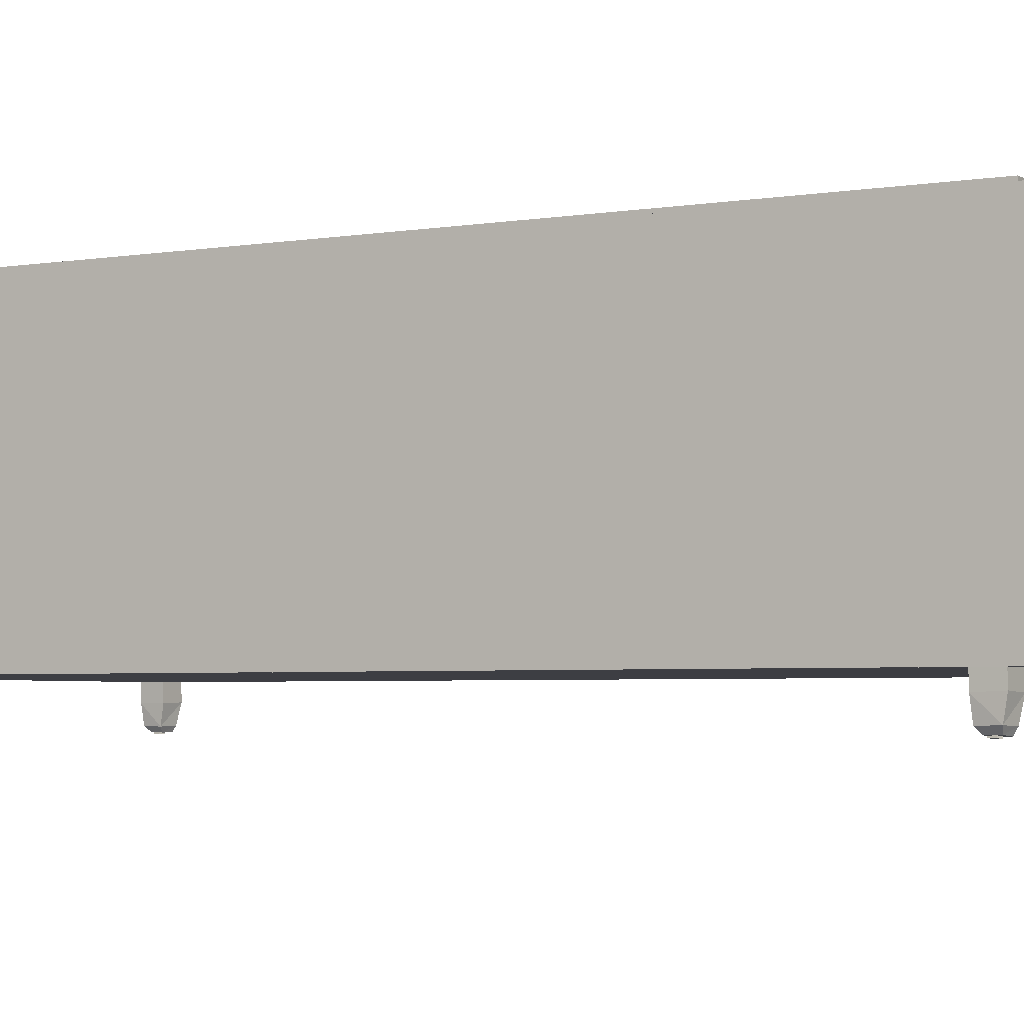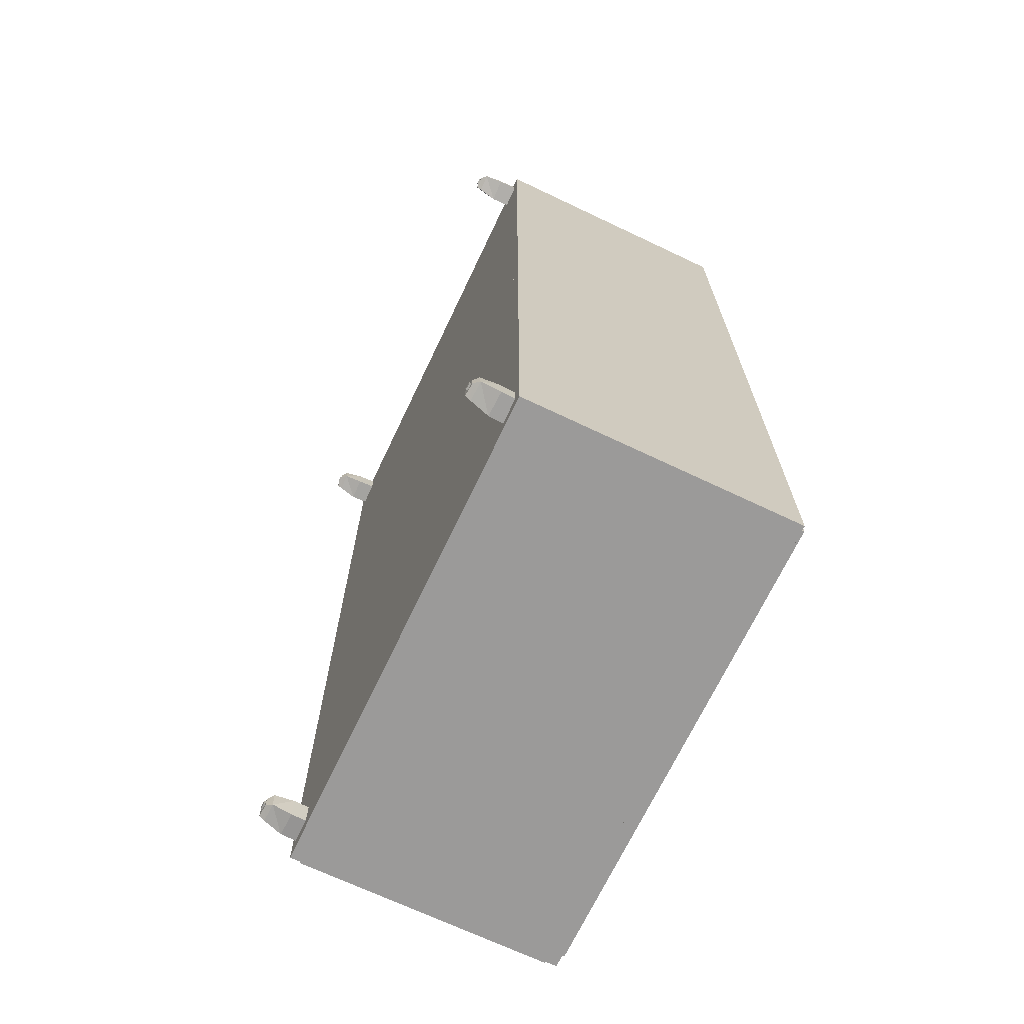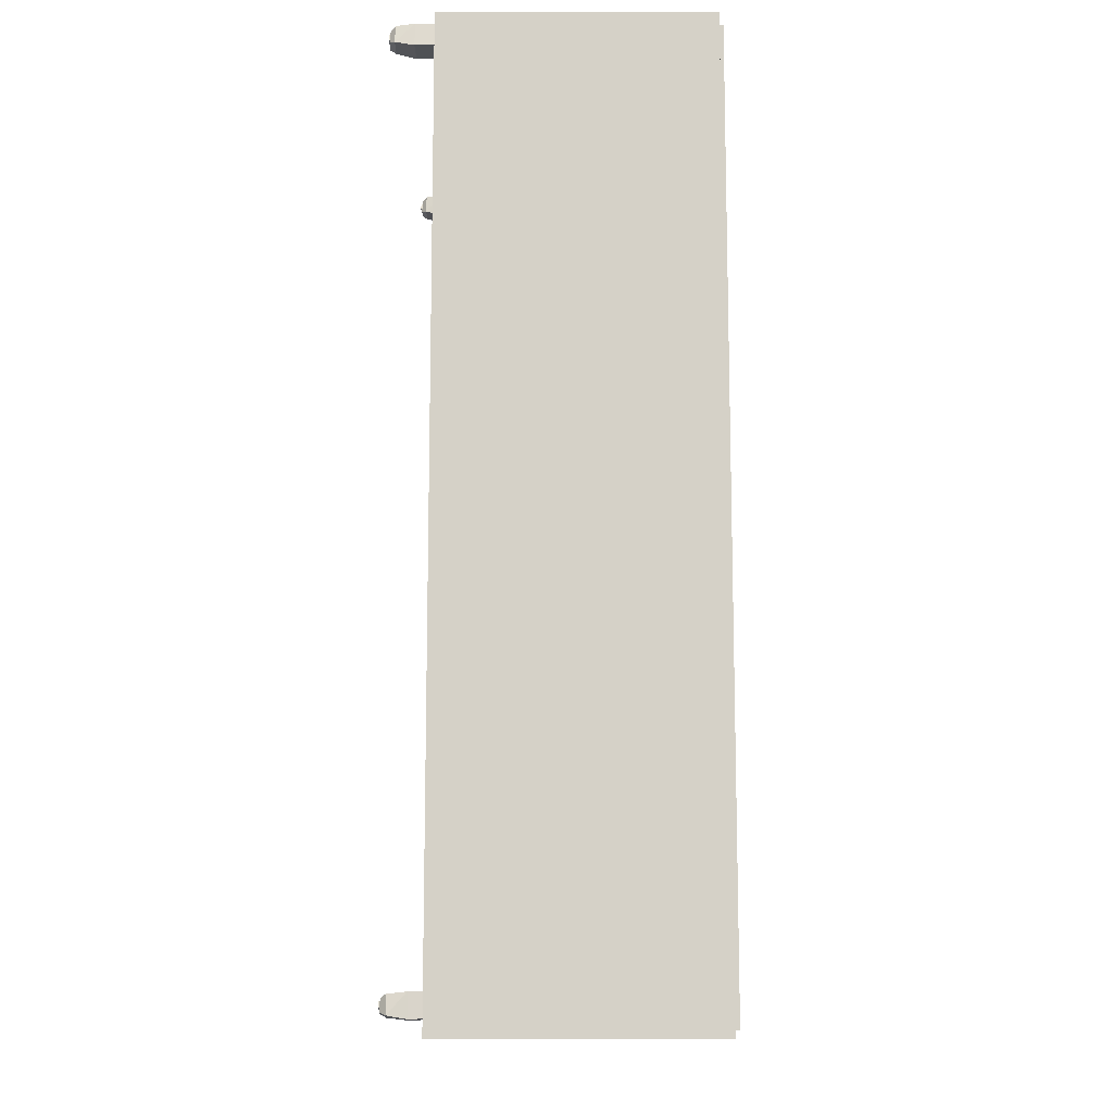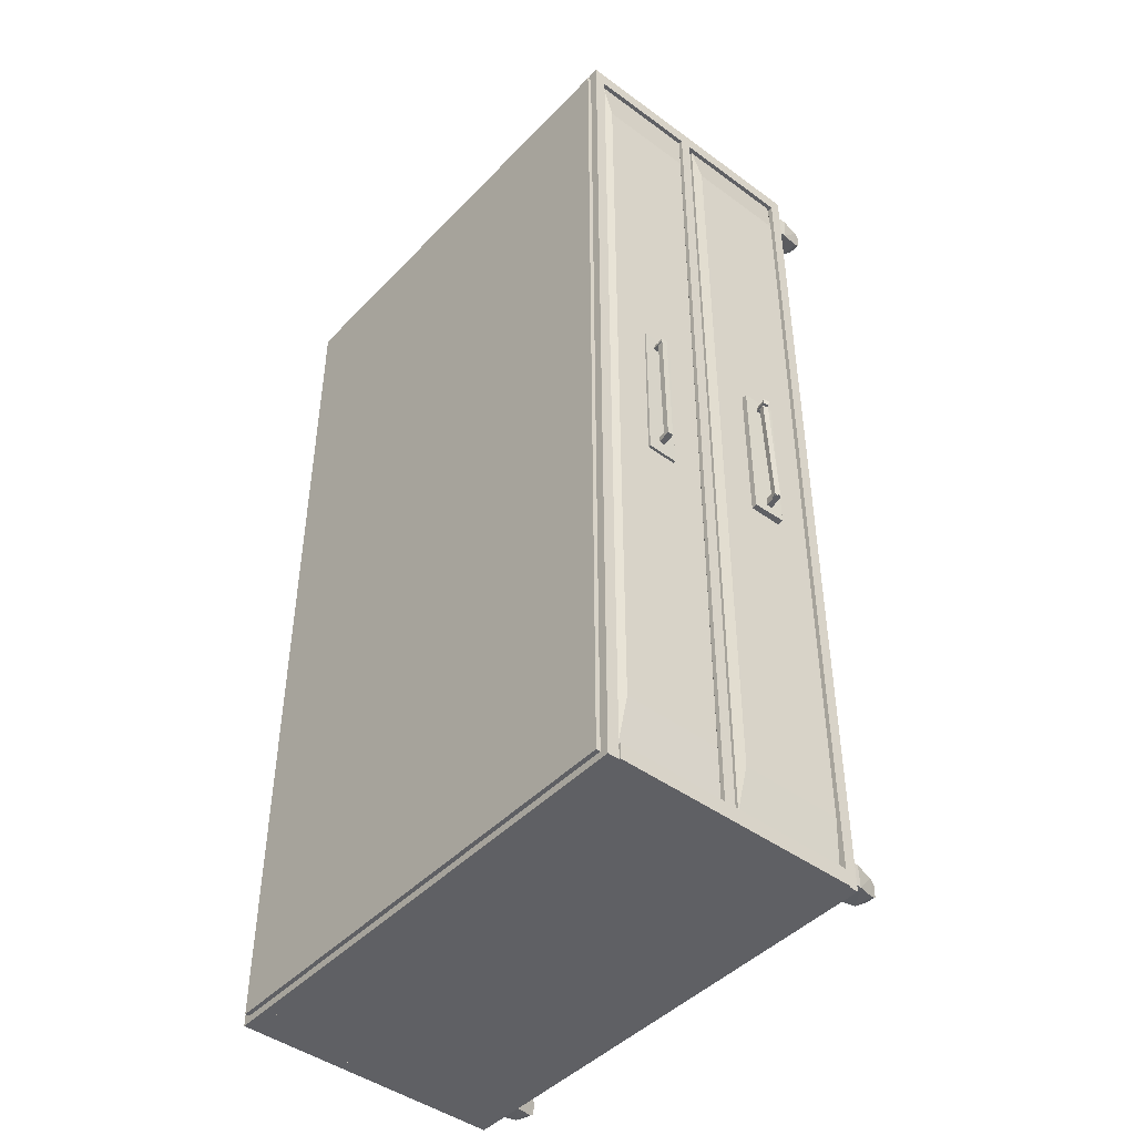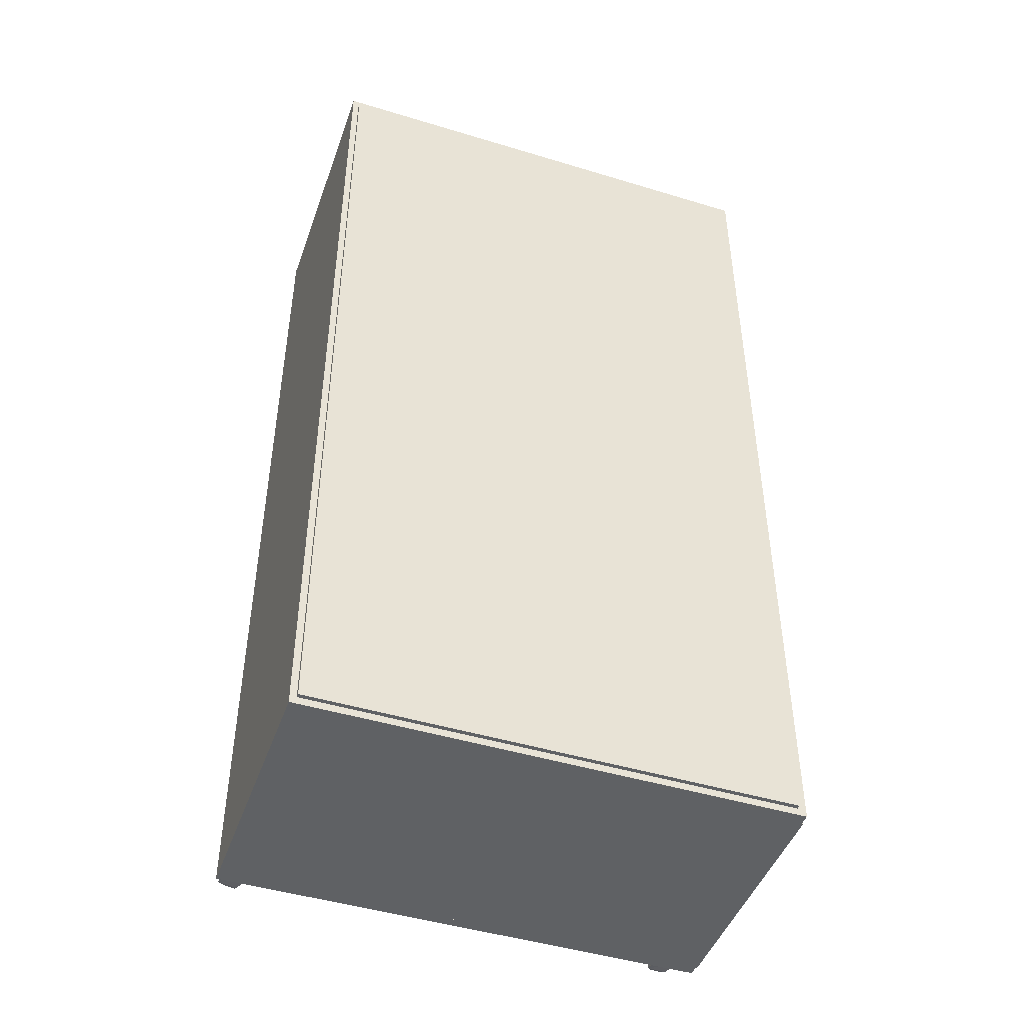
<metadata>
{"format":"obj","ext":"obj","renderer":"f3d","projection":"perspective","resolution":1024,"background":"white","views":[{"elev":-3.7,"azim":119.7,"up":"+Y"},{"elev":-69.5,"azim":64.6,"up":"+Z"},{"elev":-11.4,"azim":90.2,"up":"+Z"},{"elev":-45.0,"azim":-130.3,"up":"+Z"},{"elev":-46.2,"azim":160.8,"up":"+Z"}]}
</metadata>
<code>
v -0.9532 1.16 -3.313
v 2.387 1.16 -3.313
v 2.387 1.24 -3.313
v -0.9532 1.24 -3.313
v -0.9532 1.16 3.337
v -0.9532 1.24 3.337
v 2.387 1.24 3.337
v 2.387 1.16 3.337
v -0.9532 -0.5798 3.337
v -0.9532 -0.5798 3.227
v -0.9532 1.16 3.227
v -0.9532 1.16 3.337
v 2.387 -0.5798 3.337
v 2.387 1.16 3.337
v 2.387 1.16 3.227
v 2.387 -0.5798 3.227
v -0.9632 -0.5798 -3.203
v -0.9632 -0.5798 -3.313
v -0.9632 1.16 -3.313
v -0.9632 1.16 -3.203
v 2.377 -0.5798 -3.203
v 2.377 1.16 -3.203
v 2.377 1.16 -3.313
v 2.377 -0.5798 -3.313
v -0.9532 -0.6498 -3.313
v 2.377 -0.6498 -3.313
v 2.377 -0.5698 -3.313
v -0.9532 -0.5698 -3.313
v -0.9532 -0.6498 3.337
v -0.9532 -0.5698 3.337
v 2.377 -0.5698 3.337
v 2.377 -0.6498 3.337
v 2.372 1.24 -3.313
v 2.372 -0.6498 -3.313
v 2.452 -0.6498 -3.313
v 2.452 1.24 -3.313
v 2.372 1.24 3.337
v 2.452 1.24 3.337
v 2.452 -0.6498 3.337
v 2.372 -0.6498 3.337
v -0.9532 0.3002 -3.313
v 2.397 0.3002 -3.313
v 2.397 0.3802 -3.313
v -0.9532 0.3802 -3.313
v -0.9532 0.3002 3.337
v -0.9532 0.3802 3.337
v 2.397 0.3802 3.337
v 2.397 0.3002 3.337
v -0.7532 0.3902 -3.193
v -0.7532 1.15 -3.193
v -0.9332 1.15 -3.193
v -0.9332 0.3902 -3.193
v -0.7532 0.3902 3.207
v -0.9332 0.3902 3.207
v -0.9332 1.15 3.207
v -0.7532 1.15 3.207
v -0.9732 1.109 -2.844
v -0.9732 0.4316 -2.844
v -0.9732 1.109 2.858
v -0.9732 0.4316 2.858
v -0.7532 -0.5398 -3.193
v -0.7532 0.2602 -3.193
v -0.9332 0.2602 -3.193
v -0.9332 -0.5398 -3.193
v -0.7532 -0.5398 3.207
v -0.9332 -0.5398 3.207
v -0.9332 0.2602 3.207
v -0.7532 0.2602 3.207
v -0.9832 0.2202 -2.873
v -0.9832 -0.4998 -2.873
v -0.9832 0.2202 2.887
v -0.9832 -0.4998 2.887
v -0.7782 0.4752 3.047
v -0.7782 0.4752 -3.023
v -0.7782 0.9052 -3.023
v -0.7782 0.9152 3.047
v 1.132 0.4752 3.047
v 1.132 0.9152 3.047
v 1.132 0.9052 -3.023
v 1.132 0.4752 -3.023
v -0.6827 0.9052 -2.849
v -0.6827 0.9152 2.854
v 1.036 0.9052 -2.849
v 1.036 0.9152 2.854
v -0.6827 0.5952 -2.849
v -0.6827 0.5952 2.854
v 1.036 0.5952 -2.849
v 1.036 0.5952 2.854
v -0.7782 -0.4748 3.047
v -0.7782 -0.4748 -3.023
v -0.7782 -0.04484 -3.023
v -0.7782 -0.03484 3.047
v 1.132 -0.4748 3.047
v 1.132 -0.03484 3.047
v 1.132 -0.04484 -3.023
v 1.132 -0.4748 -3.023
v -0.6827 -0.04484 -2.849
v -0.6827 -0.03484 2.854
v 1.036 -0.04484 -2.849
v 1.036 -0.03484 2.854
v -0.6827 -0.3548 -2.849
v -0.6827 -0.3548 2.854
v 1.036 -0.3548 -2.849
v 1.036 -0.3548 2.854
v -0.8932 1.16 3.267
v -0.8932 1.16 -3.263
v -0.8932 1.27 -3.263
v -0.8932 1.27 3.267
v 2.407 1.16 3.267
v 2.407 1.27 3.267
v 2.407 1.27 -3.263
v 2.407 1.16 -3.263
v -0.9914 0.6647 -0.6345
v -0.9714 0.6648 -0.6347
v -0.9717 0.8748 -0.6332
v -0.9917 0.8747 -0.6331
v -0.9842 0.6572 0.4854
v -0.9844 0.8672 0.4868
v -0.9644 0.8672 0.4867
v -0.9642 0.6572 0.4853
v -0.9481 -0.2467 -0.587
v -0.9417 -0.01682 -0.5882
v -1.022 -0.01457 -0.5883
v -1.028 -0.2445 -0.587
v -0.9491 -0.2409 0.493
v -1.029 -0.2387 0.4929
v -1.023 -0.008778 0.4917
v -0.9426 -0.01102 0.4918
v -0.954 0.7494 -0.5407
v -0.9501 0.7892 -0.5396
v -1.068 0.8006 -0.5373
v -1.072 0.7608 -0.5384
v -0.9533 0.7481 -0.5008
v -1.071 0.7595 -0.4985
v -1.067 0.7993 -0.4973
v -0.9494 0.7879 -0.4996
v -1.046 0.7637 -0.541
v -1.044 0.8036 -0.5409
v -1.084 0.8056 -0.5402
v -1.086 0.7656 -0.5403
v -1.03 0.7615 0.4056
v -1.07 0.7635 0.4063
v -1.068 0.8034 0.4063
v -1.028 0.8015 0.4057
v -0.8991 0.7571 0.3802
v -0.8979 0.7953 0.3923
v -1.063 0.8063 0.3738
v -1.064 0.7682 0.3618
v -0.9042 0.7453 0.4181
v -1.07 0.7564 0.3997
v -1.068 0.7945 0.4117
v -0.903 0.7834 0.4302
v -0.9385 -0.1717 -0.5308
v -0.9319 -0.1323 -0.5333
v -1.125 -0.09921 -0.519
v -1.131 -0.1386 -0.5165
v -0.9342 -0.1692 -0.4788
v -1.127 -0.1361 -0.4646
v -1.121 -0.09669 -0.467
v -0.9277 -0.1298 -0.4813
v -1.093 -0.1395 -0.5154
v -1.086 -0.1002 -0.5158
v -1.125 -0.09246 -0.5145
v -1.132 -0.1317 -0.5141
v -1.062 -0.136 0.4125
v -1.101 -0.1282 0.4138
v -1.093 -0.08901 0.4134
v -1.054 -0.09678 0.4121
v -0.9714 -0.1493 0.3811
v -0.963 -0.1112 0.39
v -1.111 -0.07655 0.3832
v -1.12 -0.1146 0.3743
v -0.9752 -0.1575 0.4201
v -1.123 -0.1229 0.4133
v -1.115 -0.08481 0.4221
v -0.9667 -0.1195 0.429
v 2.33 -0.8929 -3.084
v 2.339 -0.8929 -3.126
v 2.351 -0.9272 -3.131
v 2.342 -0.9276 -3.089
v 2.297 -0.8977 -3.136
v 2.309 -0.9309 -3.141
v 2.287 -0.8977 -3.093
v 2.299 -0.9313 -3.098
v 2.289 -0.865 -3.138
v 2.28 -0.8644 -3.095
v 2.332 -0.859 -3.128
v 2.322 -0.8584 -3.086
v 2.235 -0.7496 -3.208
v 2.4 -0.7419 -3.199
v 2.392 -0.5768 -3.192
v 2.227 -0.5845 -3.202
v 2.226 -0.7564 -3.043
v 2.218 -0.5913 -3.037
v 2.382 -0.5836 -3.027
v 2.39 -0.7487 -3.034
v 2.255 -0.8847 -3.063
v 2.383 -0.8797 -3.047
v 2.399 -0.8766 -3.176
v 2.27 -0.8816 -3.192
v 2.269 -0.9234 -3.086
v 2.354 -0.9165 -3.077
v 2.363 -0.915 -3.161
v 2.279 -0.9219 -3.171
v -0.8894 -0.7679 3.103
v -0.7244 -0.7745 3.113
v -0.7179 -0.6092 3.114
v -0.8828 -0.6026 3.103
v -0.8997 -0.7678 3.268
v -0.8931 -0.6025 3.268
v -0.7282 -0.6091 3.279
v -0.7347 -0.7743 3.278
v -0.8822 -0.8988 3.253
v -0.7534 -0.9046 3.27
v -0.7369 -0.9077 3.141
v -0.8657 -0.9018 3.124
v -0.8708 -0.9394 3.232
v -0.7861 -0.9397 3.241
v -0.7762 -0.9421 3.157
v -0.8609 -0.9419 3.147
v -0.8078 -0.9144 3.233
v -0.7984 -0.9168 3.191
v -0.7894 -0.9522 3.187
v -0.7987 -0.9502 3.23
v -0.8412 -0.9182 3.181
v -0.8322 -0.9524 3.178
v -0.8506 -0.9157 3.224
v -0.8416 -0.9504 3.22
v -0.8455 -0.885 3.178
v -0.8549 -0.882 3.221
v -0.8027 -0.8825 3.187
v -0.8121 -0.8794 3.23
v 2.24 -0.7806 3.104
v 2.403 -0.7846 3.128
v 2.407 -0.6192 3.128
v 2.244 -0.6153 3.103
v 2.215 -0.7796 3.267
v 2.22 -0.6143 3.267
v 2.383 -0.6183 3.291
v 2.379 -0.7836 3.292
v 2.236 -0.9105 3.255
v 2.363 -0.9142 3.282
v 2.391 -0.9178 3.155
v 2.264 -0.914 3.128
v 2.25 -0.9511 3.234
v 2.333 -0.9499 3.252
v 2.351 -0.9528 3.168
v 2.267 -0.9539 3.151
v 2.312 -0.925 3.242
v 2.325 -0.9276 3.2
v 2.335 -0.9628 3.197
v 2.322 -0.9607 3.239
v 2.283 -0.9296 3.187
v 2.293 -0.9637 3.184
v 2.27 -0.9271 3.229
v 2.28 -0.9616 3.226
v 2.279 -0.8966 3.183
v 2.266 -0.8934 3.225
v 2.321 -0.8933 3.196
v 2.308 -0.8902 3.238
v -0.889 -0.7555 -3.197
v -0.7238 -0.7497 -3.203
v -0.7296 -0.5844 -3.199
v -0.8948 -0.5903 -3.193
v -0.8833 -0.7589 -3.032
v -0.8891 -0.5936 -3.028
v -0.7239 -0.5877 -3.034
v -0.7181 -0.753 -3.037
v -0.8576 -0.8879 -3.051
v -0.7278 -0.8842 -3.047
v -0.7236 -0.8839 -3.177
v -0.8535 -0.8876 -3.181
v -0.8454 -0.9272 -3.075
v -0.7603 -0.9211 -3.073
v -0.7586 -0.9215 -3.158
v -0.8436 -0.9275 -3.16
v -0.7845 -0.8975 -3.078
v -0.7792 -0.8985 -3.122
v -0.7679 -0.933 -3.127
v -0.7732 -0.9324 -3.084
v -0.8225 -0.9029 -3.127
v -0.8113 -0.9363 -3.133
v -0.8279 -0.9019 -3.084
v -0.8167 -0.9357 -3.089
v -0.8295 -0.8701 -3.129
v -0.8349 -0.8685 -3.086
v -0.7863 -0.8645 -3.124
v -0.7917 -0.8629 -3.08
o group903478763
g mesh903478763
f 4 3 2 1
f 8 7 6 5
f 2 8 5 1
f 6 7 3 4
f 5 6 4 1
f 3 7 8 2
o group1230677311
g mesh1230677311
f 12 11 10 9
f 16 15 14 13
f 10 16 13 9
f 14 15 11 12
f 13 14 12 9
f 11 15 16 10
o group1003121135
g mesh1003121135
f 20 19 18 17
f 24 23 22 21
f 18 24 21 17
f 22 23 19 20
f 21 22 20 17
f 19 23 24 18
o group496201576
g mesh496201576
f 28 27 26 25
f 32 31 30 29
f 26 32 29 25
f 30 31 27 28
f 29 30 28 25
f 27 31 32 26
o group2107260730
g mesh2107260730
f 36 35 34 33
f 40 39 38 37
f 34 40 37 33
f 38 39 35 36
f 37 38 36 33
f 35 39 40 34
o group395119298
g mesh395119298
f 44 43 42 41
f 48 47 46 45
f 42 48 45 41
f 46 47 43 44
f 45 46 44 41
f 43 47 48 42
o group155983971
g mesh155983971
f 108 107 106 105
f 112 111 110 109
f 106 112 109 105
f 110 111 107 108
f 109 110 108 105
f 107 111 112 106
o group718206709
g mesh718206709
f 52 51 50 49
f 56 55 54 53
f 50 56 53 49
f 58 57 51 52
f 53 54 52 49
f 51 55 56 50
f 57 59 55 51
f 59 60 54 55
f 60 58 52 54
f 60 59 57 58
f 76 75 74 73
f 80 79 78 77
f 74 80 77 73
f 82 81 75
f 77 78 76 73
f 75 79 80 74
f 81 83 79 75
f 83 84 79
f 84 82 76 78
f 86 85 81 82
f 85 87 83 81
f 87 88 84 83
f 88 86 82 84
f 88 87 85 86
f 84 78 79
f 75 76 82
f 116 115 114 113
f 120 119 118 117
f 114 120 117 113
f 118 119 115 116
f 117 118 116 113
f 115 119 120 114
f 132 131 130 129
f 136 135 134 133
f 130 136 133 129
f 134 135 131 132
f 133 134 132 129
f 131 135 136 130
f 140 139 138 137
f 144 143 142 141
f 138 144 141 137
f 142 143 139 140
f 141 142 140 137
f 139 143 144 138
f 148 147 146 145
f 152 151 150 149
f 146 152 149 145
f 150 151 147 148
f 149 150 148 145
f 147 151 152 146
o group2049690391
g mesh2049690391
f 64 63 62 61
f 68 67 66 65
f 62 68 65 61
f 70 69 63 64
f 65 66 64 61
f 63 67 68 62
f 69 71 67 63
f 71 72 66 67
f 72 70 64 66
f 72 71 69 70
f 92 91 90 89
f 96 95 94 93
f 90 96 93 89
f 98 97 91
f 93 94 92 89
f 91 95 96 90
f 97 99 95 91
f 99 100 95
f 100 98 92 94
f 102 101 97 98
f 101 103 99 97
f 103 104 100 99
f 104 102 98 100
f 104 103 101 102
f 100 94 95
f 91 92 98
f 124 123 122 121
f 128 127 126 125
f 122 128 125 121
f 126 127 123 124
f 125 126 124 121
f 123 127 128 122
f 156 155 154 153
f 160 159 158 157
f 154 160 157 153
f 158 159 155 156
f 157 158 156 153
f 155 159 160 154
f 164 163 162 161
f 168 167 166 165
f 162 168 165 161
f 166 167 163 164
f 165 166 164 161
f 163 167 168 162
f 172 171 170 169
f 176 175 174 173
f 170 176 173 169
f 174 175 171 172
f 173 174 172 169
f 171 175 176 170
o group2011589407
g mesh2011589407
f 180 179 178 177
f 179 182 181 178
f 182 184 183 181
f 184 180 177 183
f 177 178 181 183
f 184 182 179 180
f 186 185 181 183
f 185 187 178 181
f 187 188 177 178
f 188 186 183 177
f 188 187 185 186
f 192 191 190 189
f 196 195 194 193
f 197 193 189
f 194 195 191 192
f 193 194 192 189
f 191 195 196 190
f 198 196 193
f 199 190 196
f 199 189 190
f 201 197 200
f 189 200 197
f 199 200 189
f 193 197 198
f 196 198 199
f 202 198 197
f 202 203 199 198
f 203 200 199
f 203 202 201 204
f 200 204 201
f 197 201 202
f 203 204 200
o group1430243387
g mesh1430243387
f 208 207 206 205
f 212 211 210 209
f 213 209 205
f 210 211 207 208
f 209 210 208 205
f 207 211 212 206
f 214 212 209
f 215 206 212
f 215 205 206
f 217 213 216
f 205 216 213
f 215 216 205
f 209 213 214
f 212 214 215
f 218 214 213
f 218 219 215 214
f 219 216 215
f 219 218 217 220
f 216 220 217
f 213 217 218
f 219 220 216
f 224 223 222 221
f 223 226 225 222
f 226 228 227 225
f 228 224 221 227
f 221 222 225 227
f 228 226 223 224
f 230 229 225 227
f 229 231 222 225
f 231 232 221 222
f 232 230 227 221
f 232 231 229 230
o group1194356508
g mesh1194356508
f 236 235 234 233
f 240 239 238 237
f 241 237 233
f 238 239 235 236
f 237 238 236 233
f 235 239 240 234
f 242 240 237
f 243 234 240
f 243 233 234
f 245 241 244
f 233 244 241
f 243 244 233
f 237 241 242
f 240 242 243
f 246 242 241
f 246 247 243 242
f 247 244 243
f 247 246 245 248
f 244 248 245
f 241 245 246
f 247 248 244
f 252 251 250 249
f 251 254 253 250
f 254 256 255 253
f 256 252 249 255
f 249 250 253 255
f 256 254 251 252
f 258 257 253 255
f 257 259 250 253
f 259 260 249 250
f 260 258 255 249
f 260 259 257 258
o group1883213698
g mesh1883213698
f 264 263 262 261
f 268 267 266 265
f 269 265 261
f 266 267 263 264
f 265 266 264 261
f 263 267 268 262
f 270 268 265
f 271 262 268
f 271 261 262
f 273 269 272
f 261 272 269
f 271 272 261
f 265 269 270
f 268 270 271
f 274 270 269
f 274 275 271 270
f 275 272 271
f 275 274 273 276
f 272 276 273
f 269 273 274
f 275 276 272
f 280 279 278 277
f 279 282 281 278
f 282 284 283 281
f 284 280 277 283
f 277 278 281 283
f 284 282 279 280
f 286 285 281 283
f 285 287 278 281
f 287 288 277 278
f 288 286 283 277
f 288 287 285 286

</code>
